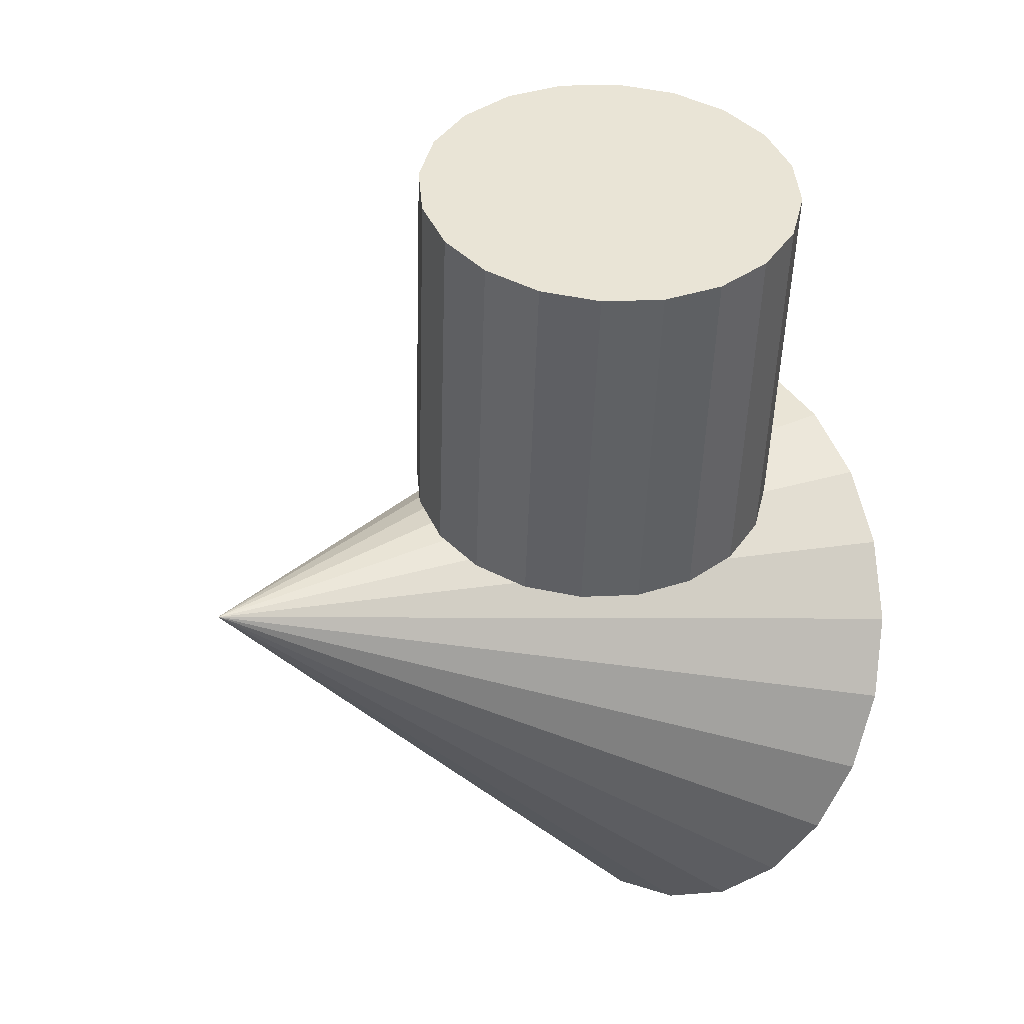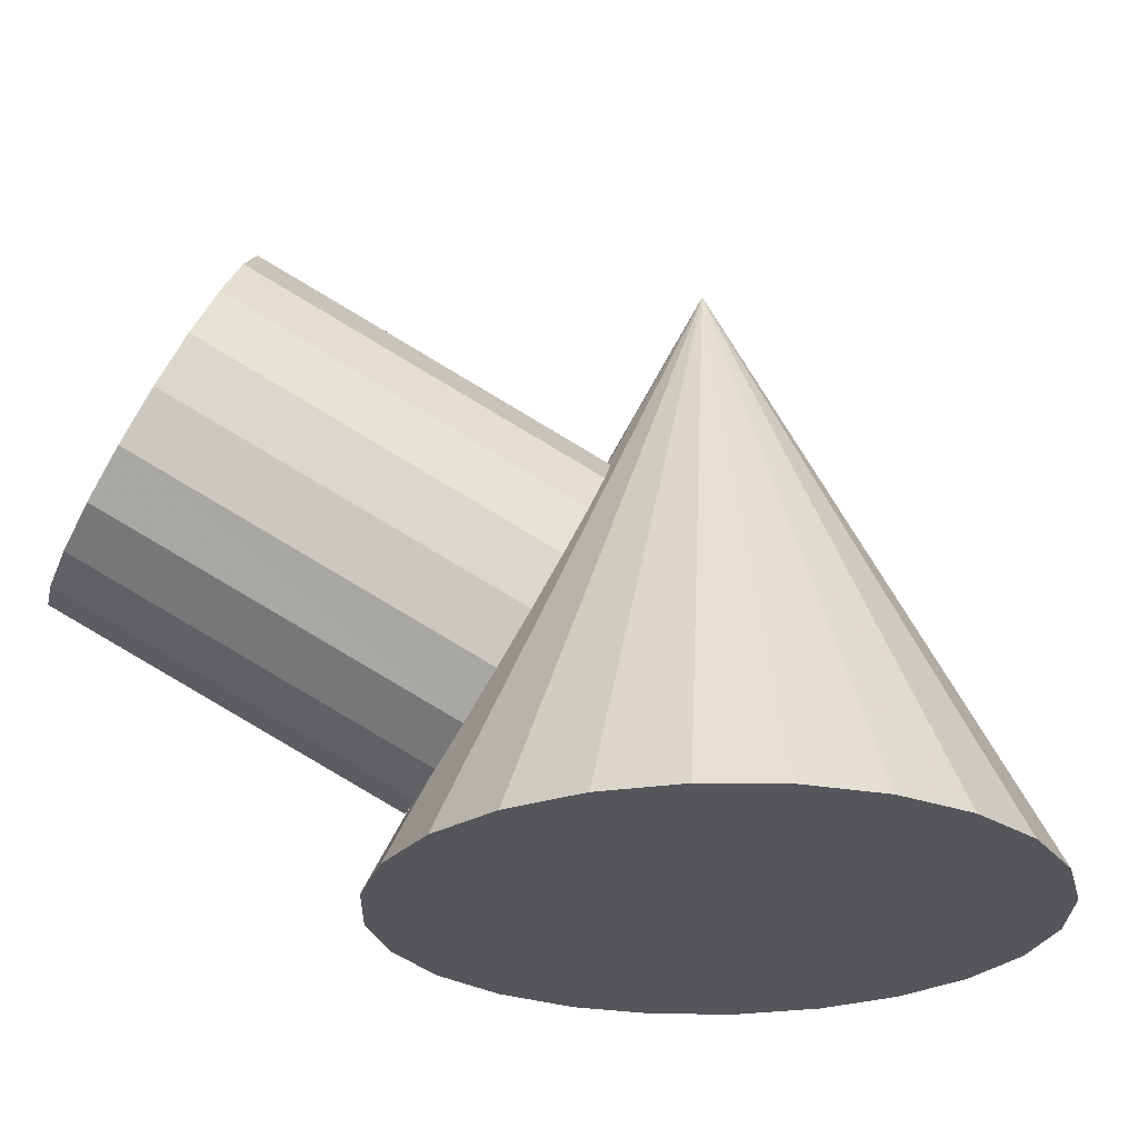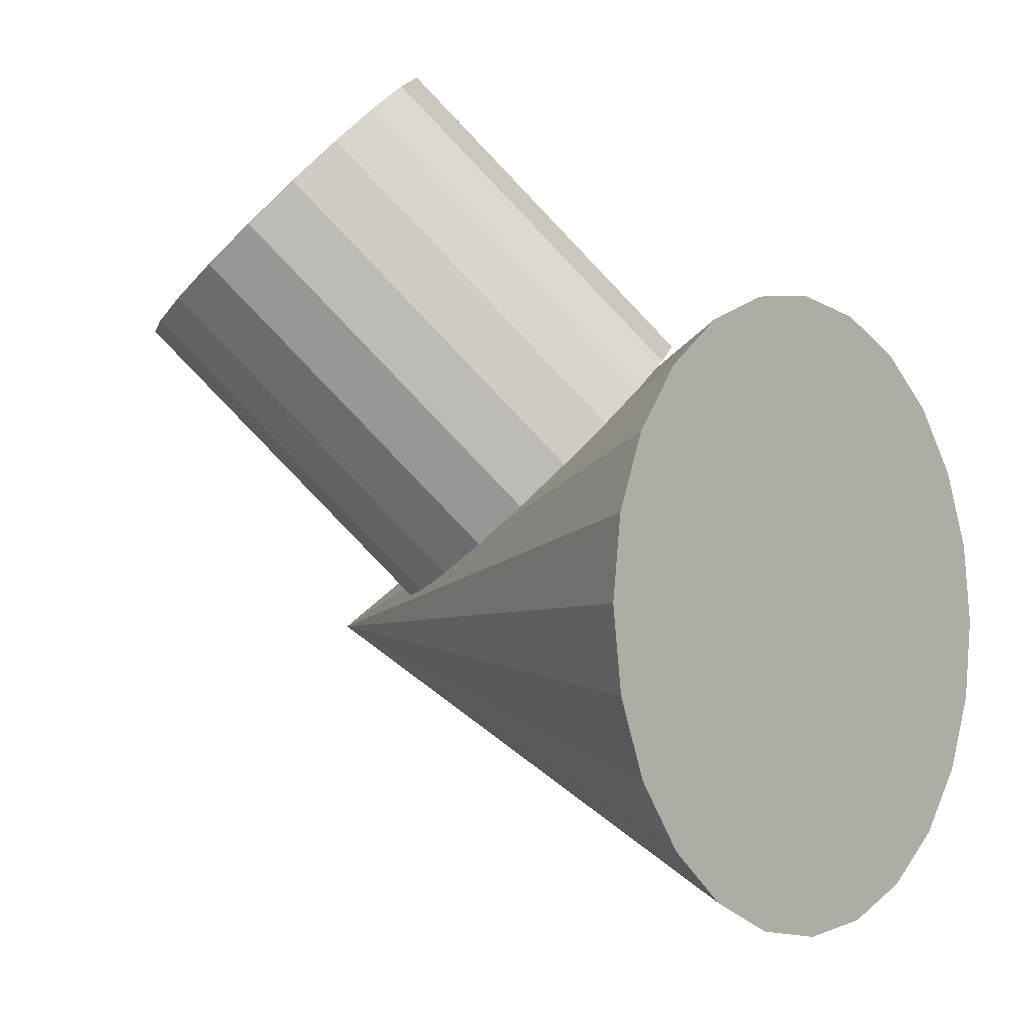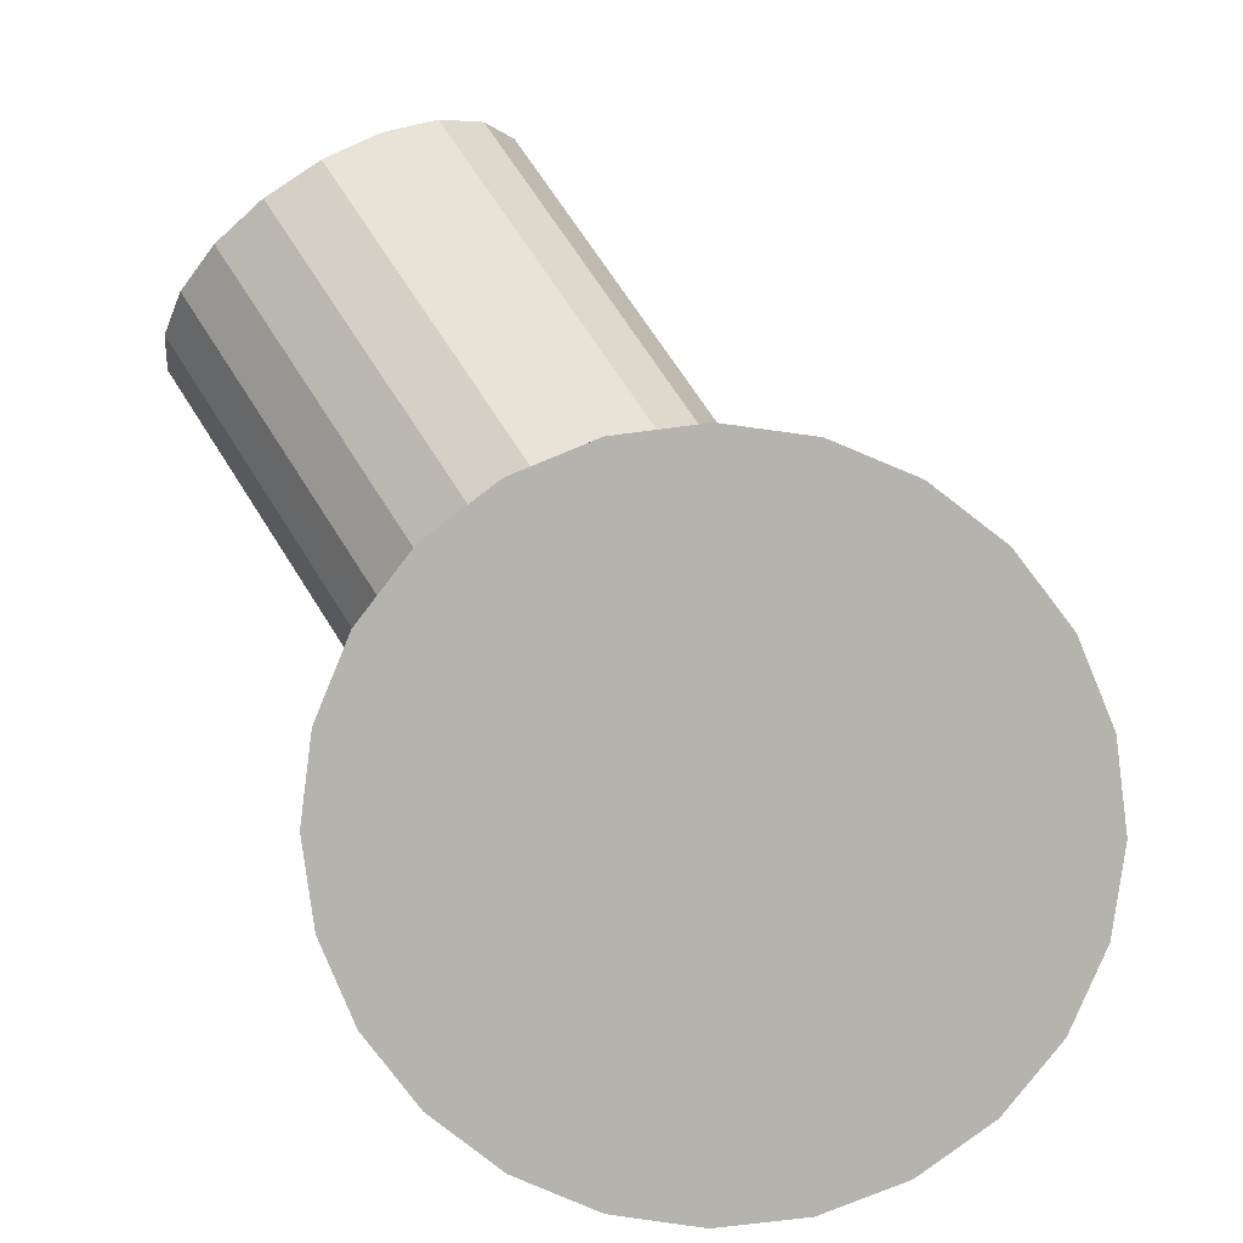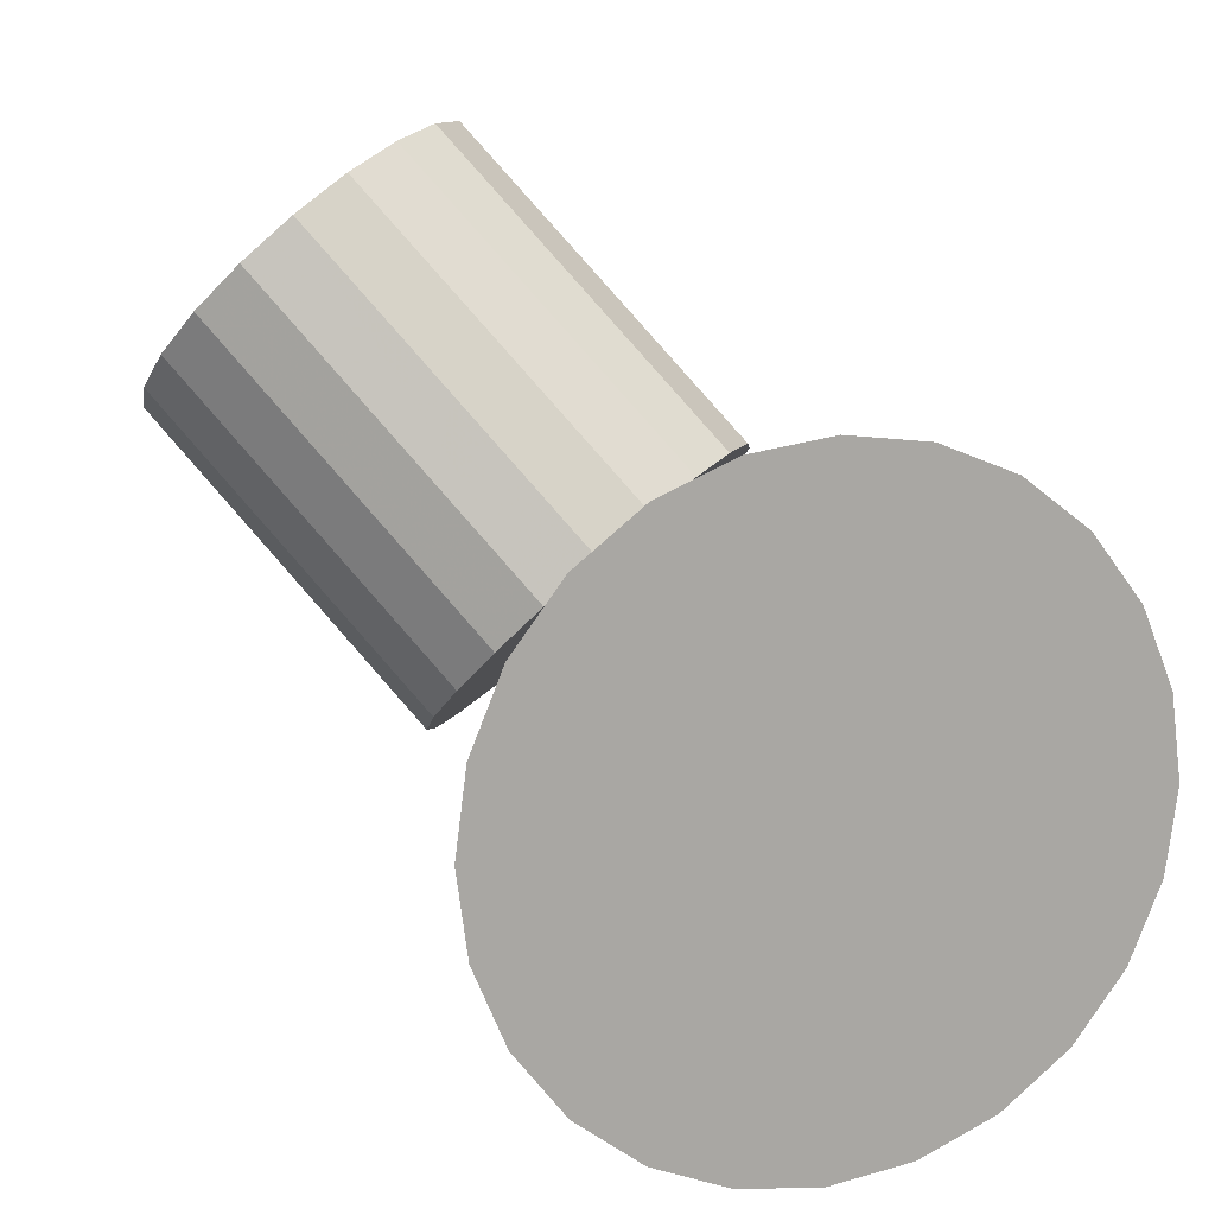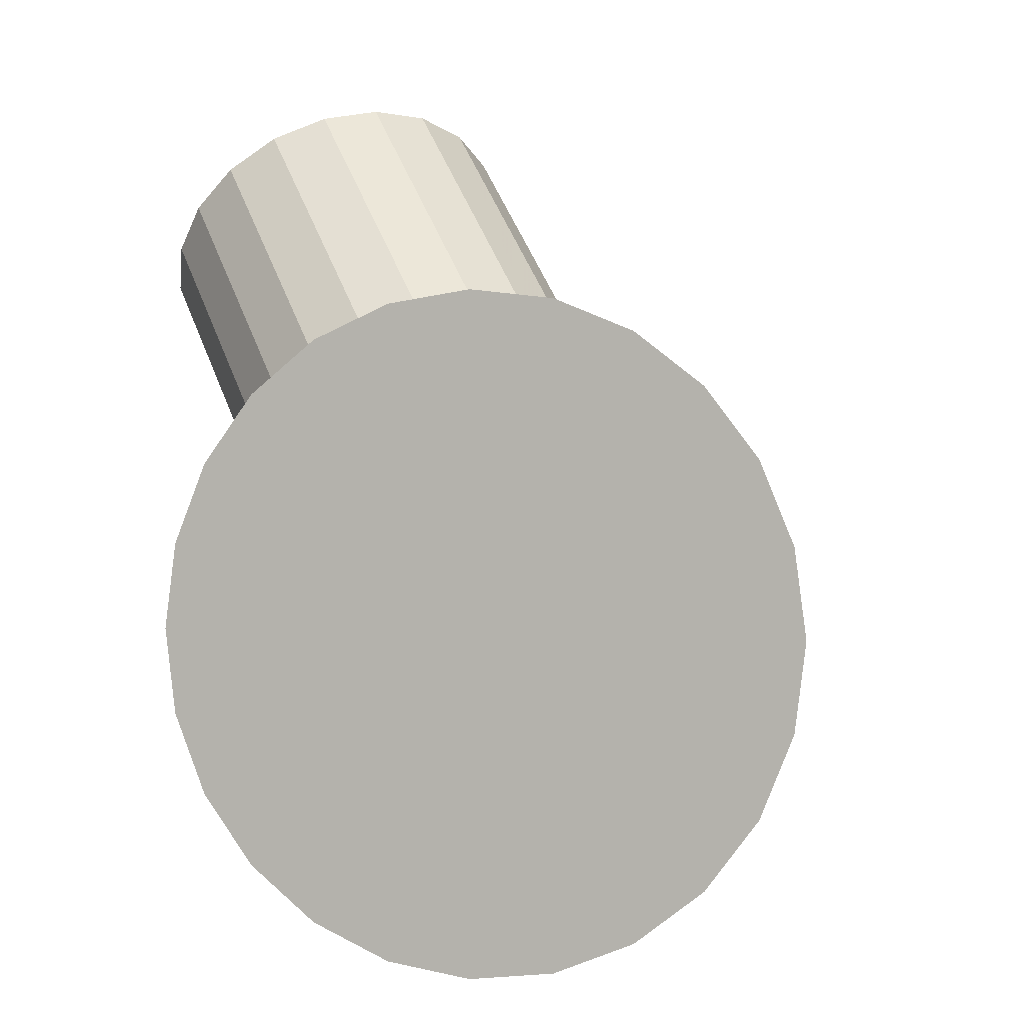
<metadata>
{"format":"obj","ext":"obj","renderer":"f3d","projection":"perspective","resolution":1024,"background":"white","views":[{"elev":-3.0,"azim":48.3,"up":"+Y"},{"elev":-25.6,"azim":-143.7,"up":"+Z"},{"elev":-4.5,"azim":130.1,"up":"+Y"},{"elev":9.6,"azim":-177.9,"up":"+Y"},{"elev":13.8,"azim":160.6,"up":"+Y"},{"elev":0.1,"azim":-158.9,"up":"+Y"}]}
</metadata>
<code>
o obj_0
v 62 		-32 		0
v 59.41 		-31.66 		0
v 57 		-30.66 		0
v 54.93 		-29.07 		0
v 53.34 		-27 		0
v 52.34 		-24.59 		0
v 52 		-22 		0
v 52.34 		-19.41 		0
v 53.34 		-17 		0
v 54.93 		-14.93 		0
v 57 		-13.34 		0
v 59.41 		-12.34 		0
v 62 		-12 		0
v 64.59 		-12.34 		0
v 67 		-13.34 		0
v 69.07 		-14.93 		0
v 70.66 		-17 		0
v 71.66 		-19.41 		0
v 72 		-22 		0
v 71.66 		-24.59 		0
v 70.66 		-27 		0
v 69.07 		-29.07 		0
v 67 		-30.66 		0
v 64.59 		-31.66 		0
v 62 		-22 		20
v 70.78 		-5.278 		8.646
v 73.66 		-12.76 		17.08
v 69.3 		-9.871 		17.82
v 72.15 		-12.06 		17.82
v 70.64 		-11.06 		18.07
v 76.87 		-10.68 		9.799
v 76.2 		-9.439 		8.646
v 75.02 		-13.08 		15.92
v 76.12 		-13.02 		14.47
v 76.83 		-12.56 		12.86
v 64.3 		-19.33 		12.91
v 67.44 		-15.23 		2.486
v 65.94 		-14.24 		2.741
v 64.43 		-13.54 		3.481
v 72.22 		-9.016 		12.86
v 77.09 		-11.75 		11.25
v 61.26 		-13.74 		7.696
v 61.97 		-13.28 		6.086
v 61 		-14.55 		9.306
v 75.14 		-8.161 		7.906
v 67.31 		-21.02 		11.91
v 68.68 		-21.35 		10.76
v 69.77 		-21.28 		9.306
v 70.75 		-20.02 		6.086
v 70.49 		-20.82 		7.696
v 65.8 		-20.33 		12.65
v 68.23 		-8.593 		17.08
v 69.41 		-4.948 		9.799
v 63.06 		-13.21 		4.633
v 67.56 		-7.356 		15.92
v 61.22 		-15.62 		10.76
v 65.87 		-17.28 		7.696
v 67.34 		-6.282 		14.47
v 62.95 		-18.14 		12.65
v 61.89 		-16.86 		11.91
v 73.79 		-6.967 		7.651
v 72.28 		-5.973 		7.906
v 69.86 		-17.71 		3.481
v 68.79 		-16.43 		2.741
v 70.53 		-18.94 		4.633
v 68.31 		-5.016 		11.25
v 67.6 		-5.476 		12.86
g group_0_8273816
f 4 5 3
f 5 6 3
f 2 3 6
f 1 2 6
f 1 6 7
f 1 7 8
f 1 8 9
f 1 9 10
f 1 10 11
f 1 11 12
f 1 12 13
f 1 13 14
f 1 14 15
f 1 15 16
f 1 16 17
f 1 17 18
f 1 18 19
f 1 19 20
f 21 23 20
f 22 23 21
f 24 20 23
f 1 20 24
f 24 25 1
f 23 25 24
f 22 25 23
f 21 25 22
f 16 15 25
f 18 17 25
f 20 25 21
f 15 14 25
f 25 14 13
f 13 12 25
f 12 11 25
f 11 10 25
f 10 9 25
f 9 8 25
f 8 7 25
f 7 6 25
f 6 5 25
f 5 4 25
f 4 3 25
f 3 2 25
f 2 1 25
f 18 25 19
f 19 25 20
f 16 25 17
g group_0_16089887
f 34 35 40
f 34 40 33
f 40 26 53
f 40 58 55
f 52 28 40
f 28 30 40
f 53 66 40
f 27 33 40
f 67 58 40
f 66 67 40
f 40 29 27
f 30 29 40
f 40 41 31
f 40 35 41
f 31 32 40
f 32 45 40
f 26 40 62
f 34 33 47
f 41 49 31
f 33 27 46
f 33 46 47
f 48 34 47
f 34 48 35
f 48 50 35
f 61 64 37
f 35 50 41
f 49 41 50
f 49 65 31
f 67 43 42
f 65 32 31
f 30 36 29
f 60 59 52
f 40 45 61
f 52 40 55
f 40 61 62
f 37 57 38
f 56 44 57
f 57 47 46
f 48 47 57
f 57 36 59
f 57 60 56
f 58 67 44
f 57 42 43
f 57 44 42
f 39 57 54
f 57 43 54
f 61 38 62
f 57 39 38
f 39 26 38
f 59 60 57
f 65 57 63
f 46 27 51
f 46 51 57
f 50 57 49
f 27 29 51
f 65 49 57
f 64 63 57
f 37 64 57
f 51 29 36
f 36 30 59
f 28 59 30
f 32 65 63
f 57 50 48
f 63 64 45
f 36 57 51
f 61 37 38
f 62 38 26
f 66 43 67
f 39 53 26
f 67 42 44
f 53 39 54
f 28 52 59
f 66 54 43
f 45 32 63
f 54 66 53
f 64 61 45
f 55 58 44
f 55 44 56
f 52 55 56
f 52 56 60

</code>
